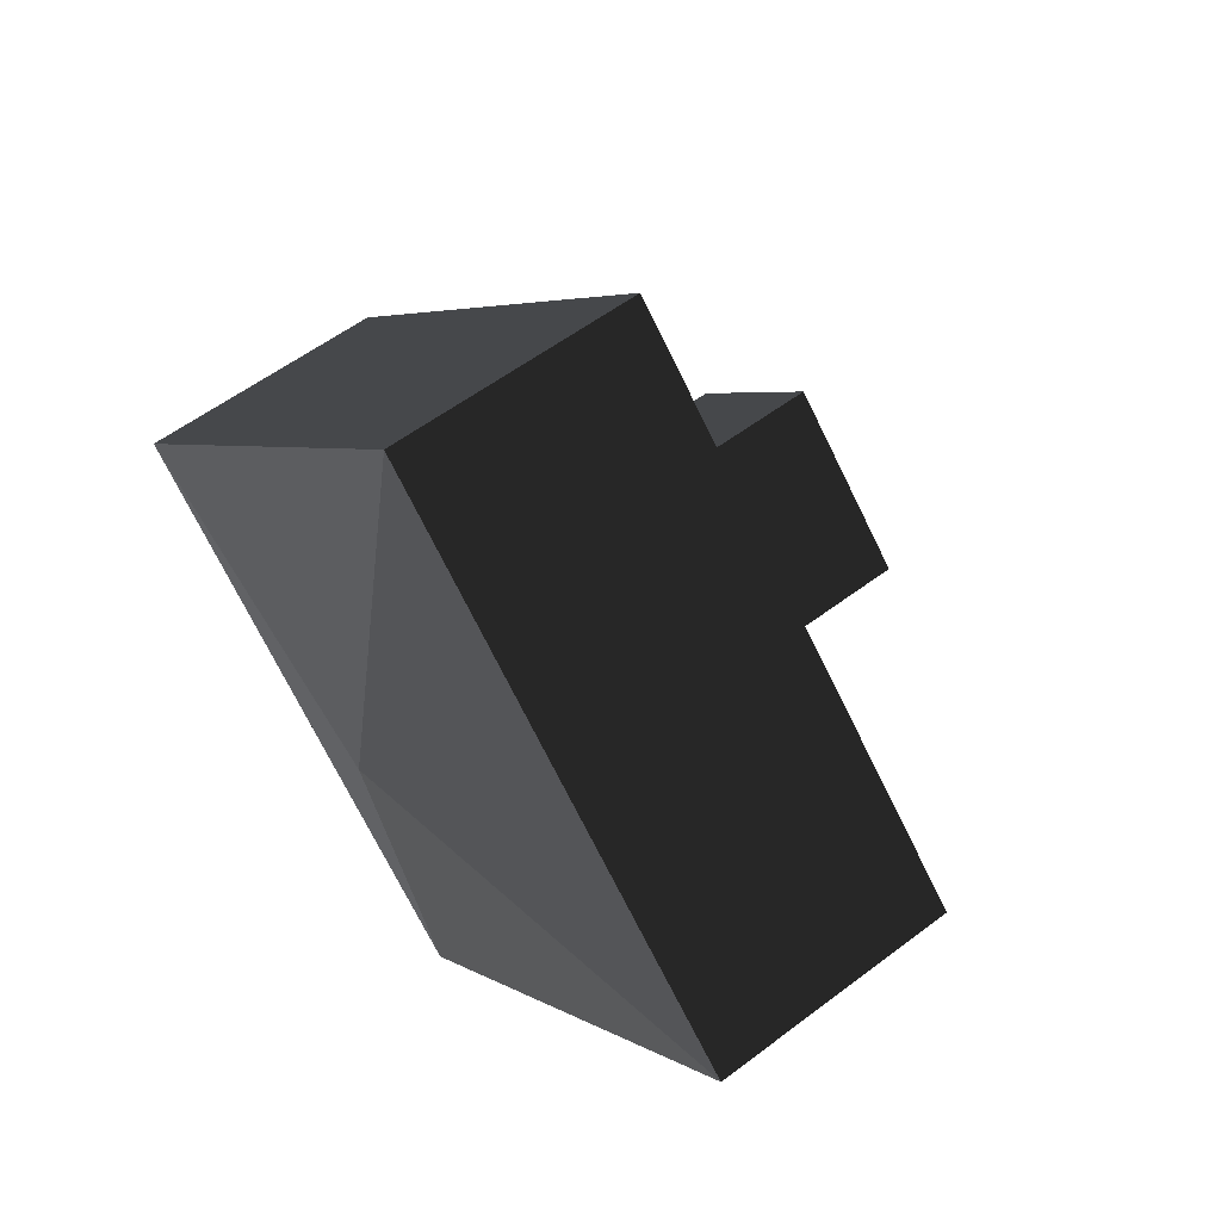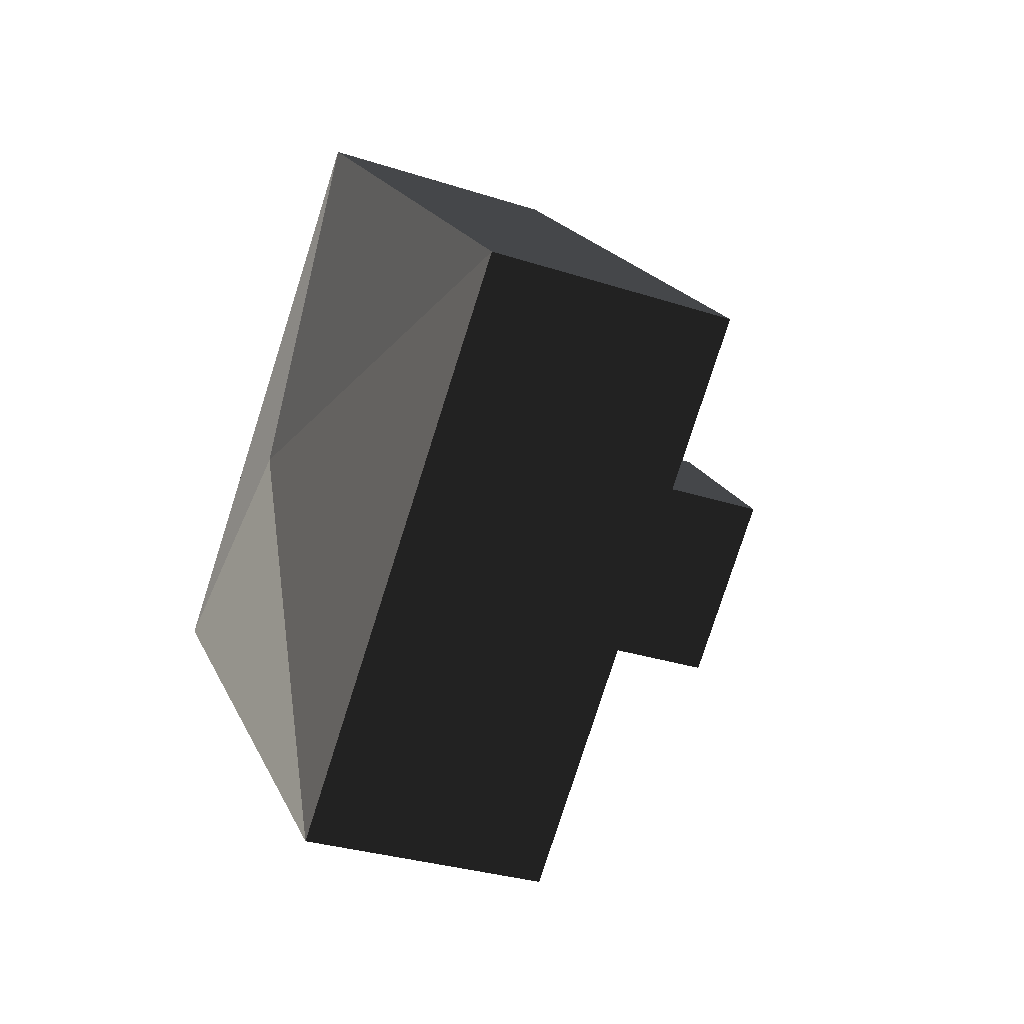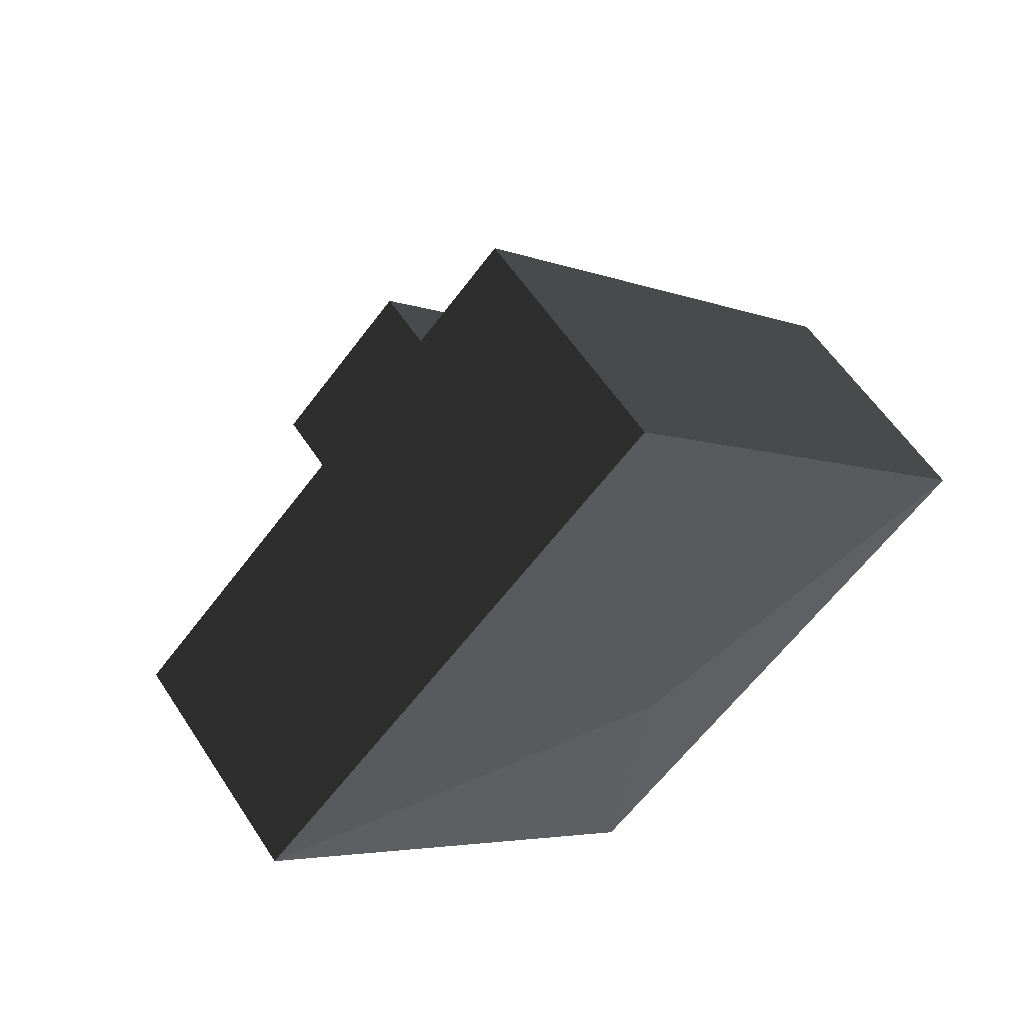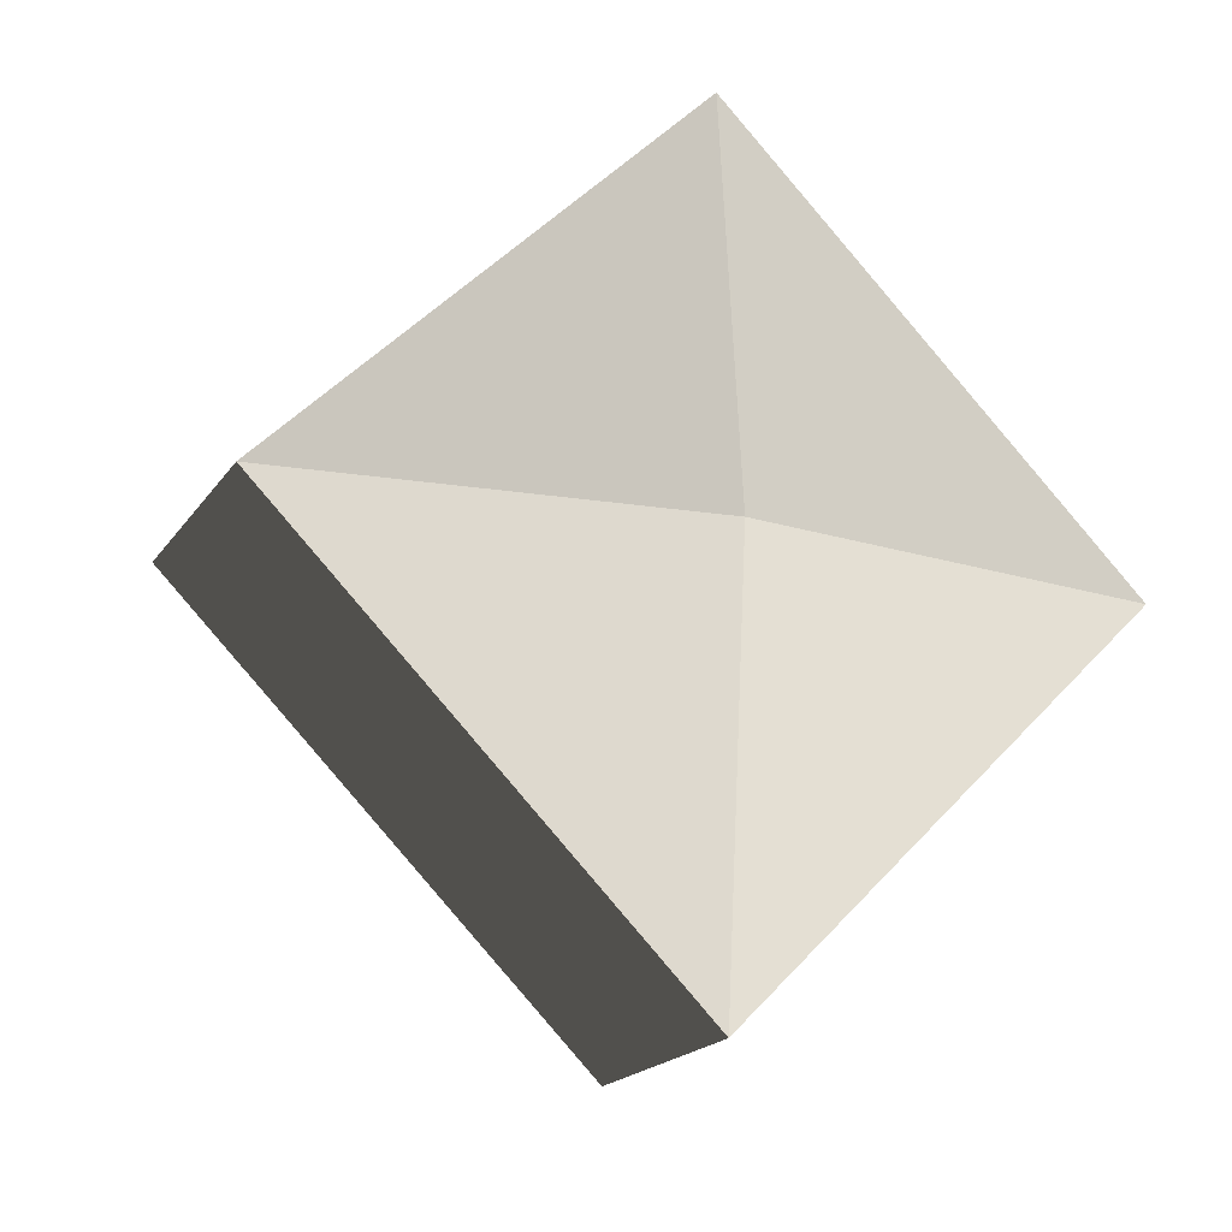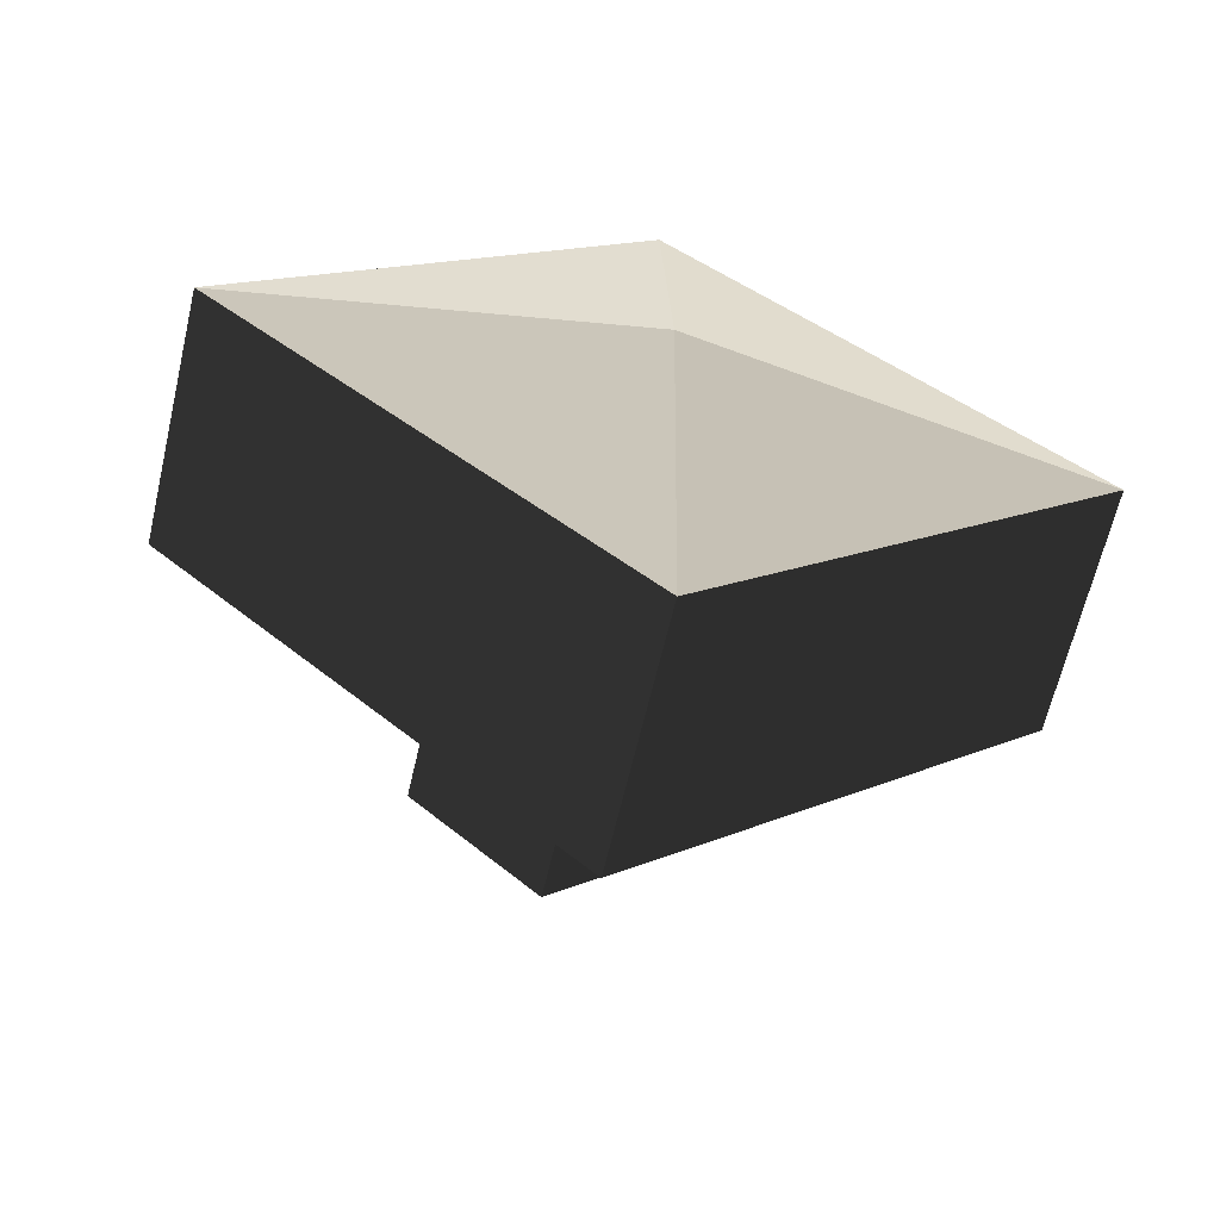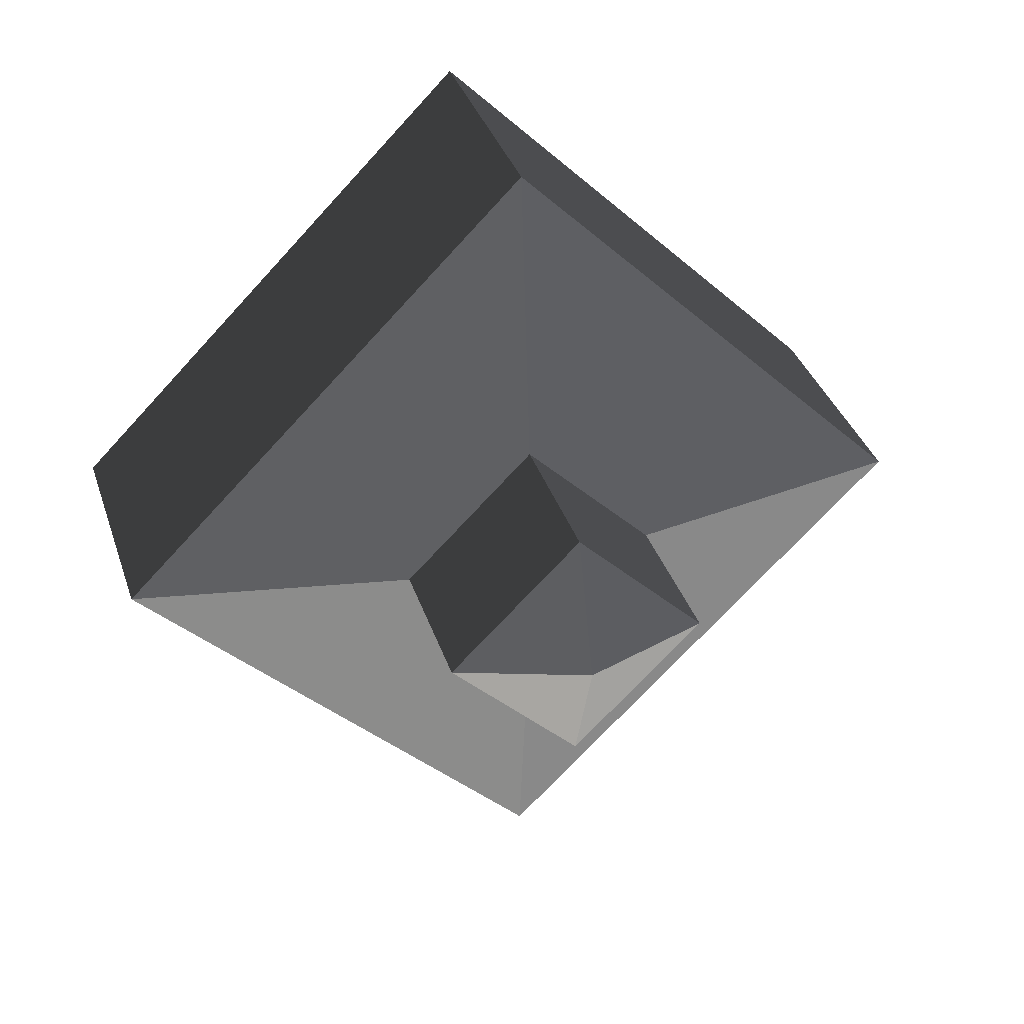
<metadata>
{"format":"obj","ext":"obj","renderer":"f3d","projection":"perspective","resolution":1024,"background":"white","views":[{"elev":55.9,"azim":-38.6,"up":"+Y"},{"elev":-30.0,"azim":-25.4,"up":"+Y"},{"elev":57.3,"azim":-122.6,"up":"+Y"},{"elev":-18.9,"azim":-113.8,"up":"+Y"},{"elev":-64.2,"azim":-103.1,"up":"+Y"},{"elev":35.6,"azim":72.6,"up":"+Z"}]}
</metadata>
<code>
v -0.1667 0.1563 0.0036
v -0.1667 0.0014 -0.1513
v -0.1878 0.0005 0.001
v -0.1878 0.0005 0.001
v -0.1667 0.0014 0.1586
v -0.1667 0.0014 0.1586
v -0.1667 -0.1536 0.0036
v -0.1667 -0.1536 0.0036
v -0.1667 0.0014 -0.1513
v -0.1667 0.0014 -0.1513
v -0.0745 -0.1537 0.0036
v -0.0745 0.0013 -0.1514
v -0.1667 0.0014 0.1586
v -0.0745 0.0013 0.1585
v -0.1667 0.1563 0.0036
v -0.0745 0.1562 0.0036
v -0.1667 0.0014 -0.1513
v -0.0745 0.0013 -0.1514
v -0.0594 0.0001 -0.0486
v -0.0594 0.0488 0
v -0.0594 0.0001 0.0487
v -0.0745 0.0013 0.1585
v -0.0594 -0.0485 0
v -0.0745 -0.1537 0.0036
v -0.0594 0.0001 -0.0486
v -0.0745 0.0013 -0.1514
v -0.0004 -0.0486 0
v -0.0004 0.0001 -0.0487
v 0.0166 0.0001 0
v 0.0166 0.0001 0
v -0.0004 0.0001 0.0487
v -0.0004 0.0001 0.0487
v -0.0594 -0.0485 0
v -0.0594 0.0001 0.0487
v -0.0594 0.0488 0
v -0.0004 0.0488 0
v 0.0166 0.0001 0
v 0.0166 0.0001 0
v -0.0004 0.0001 -0.0487
v -0.0004 0.0001 -0.0487
v -0.0594 0.0488 0
v -0.0594 0.0001 -0.0486
g Group_001
f 1 2 3
f 1 3 5
f 5 3 7
f 7 3 9
f 7 9 12 11
f 7 11 14 13
f 13 14 16 15
f 15 16 18 17
f 18 16 20 19
f 20 16 22 21
f 21 22 24 23
f 23 24 26 25
f 23 25 28 27
f 27 28 29
f 27 29 31
f 27 31 34 33
f 34 31 36 35
f 36 31 37
f 36 37 39
f 36 39 42 41

</code>
